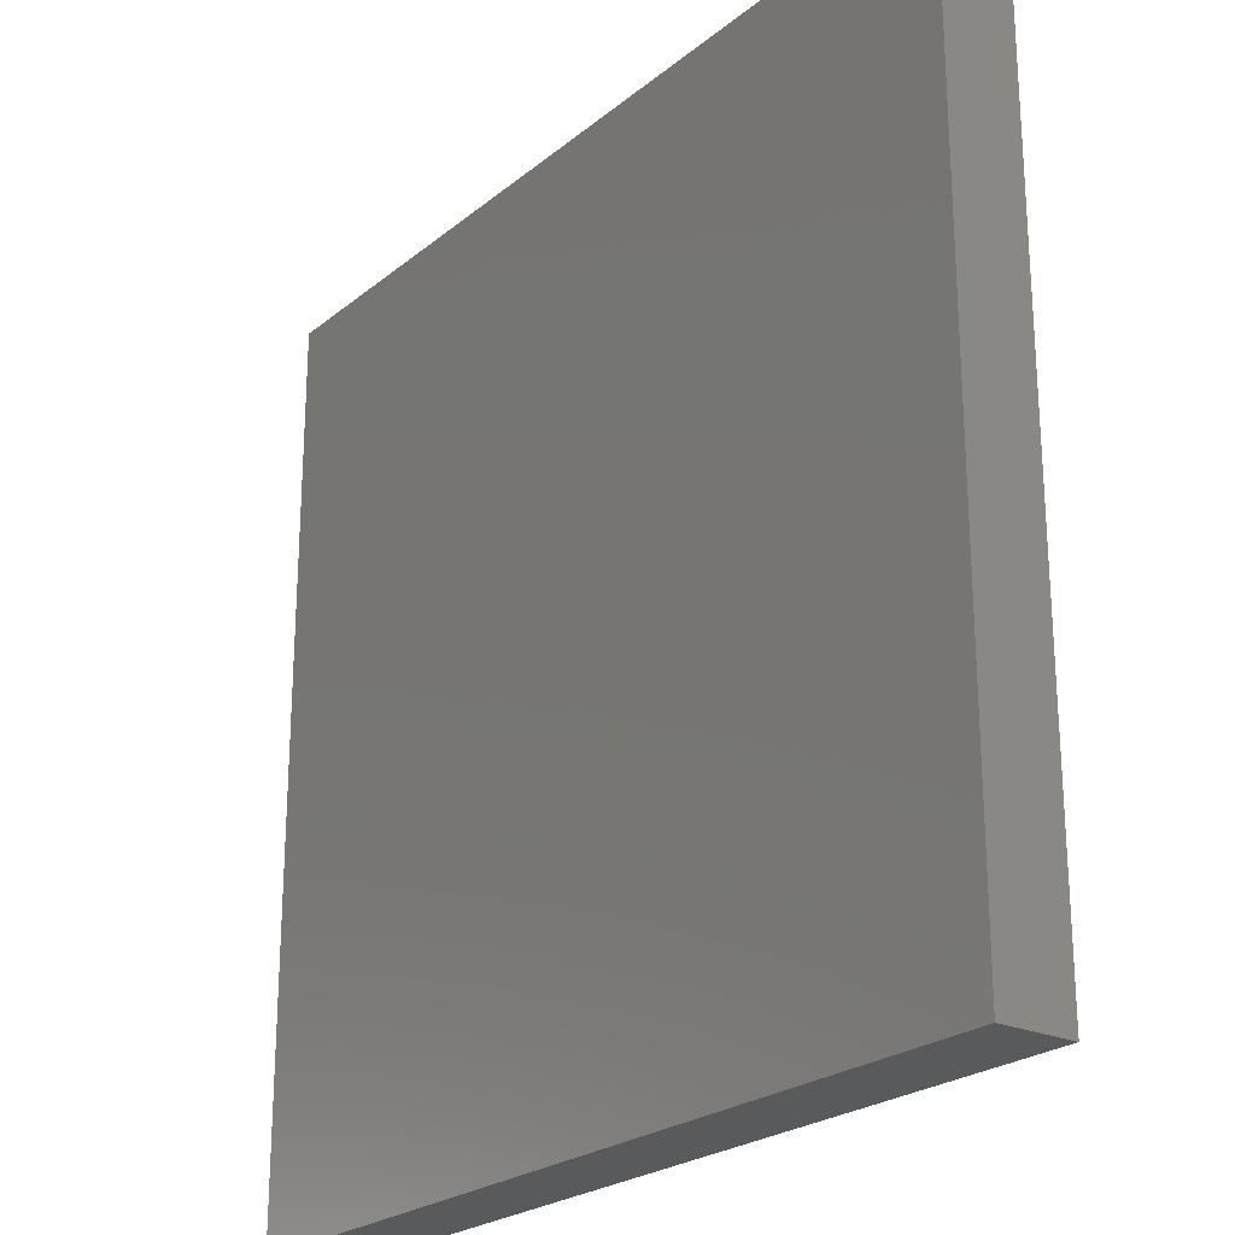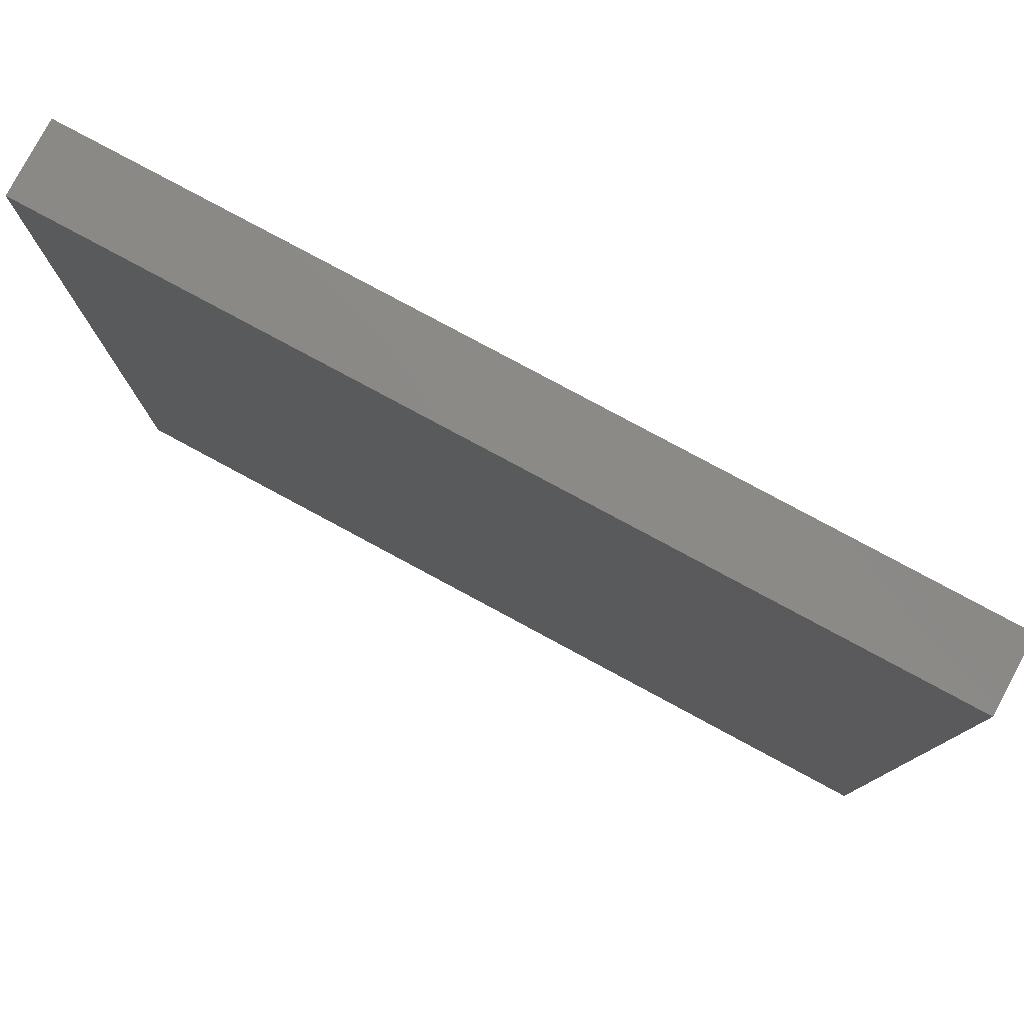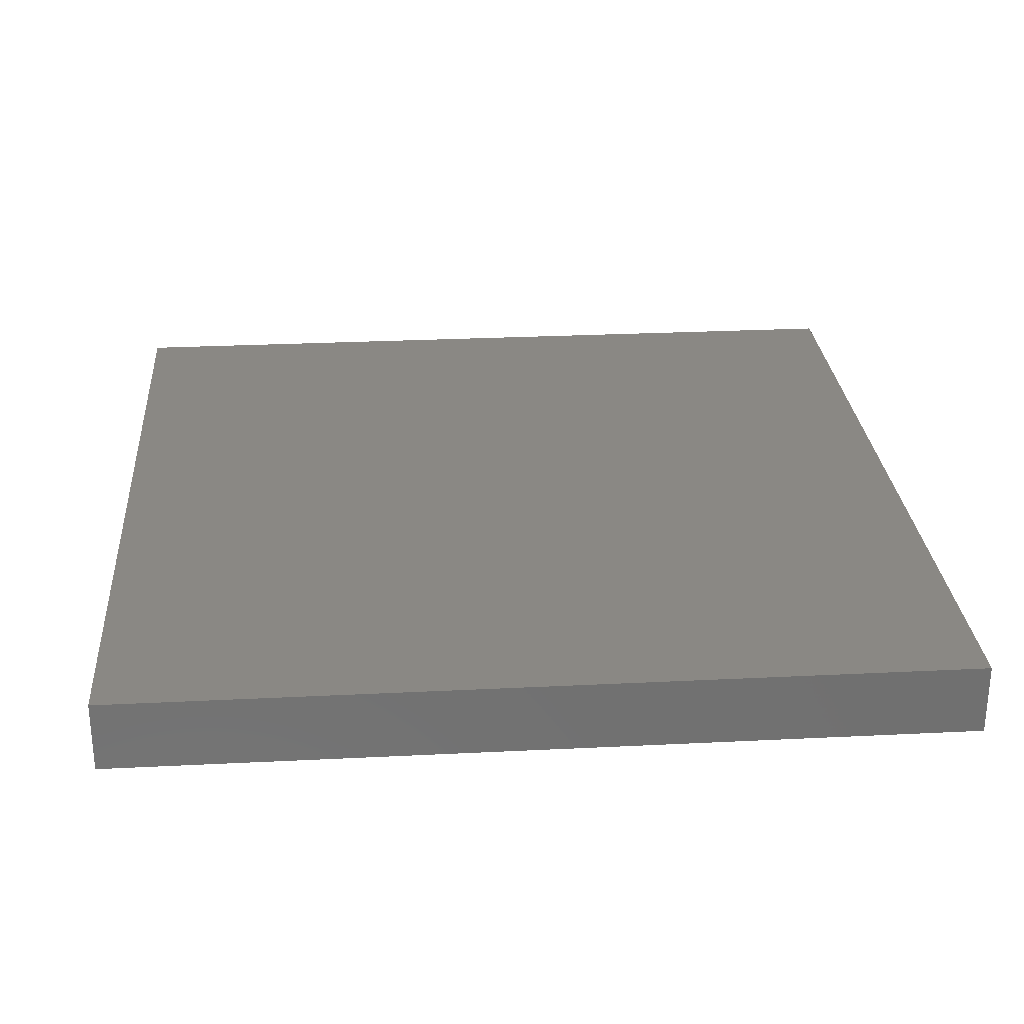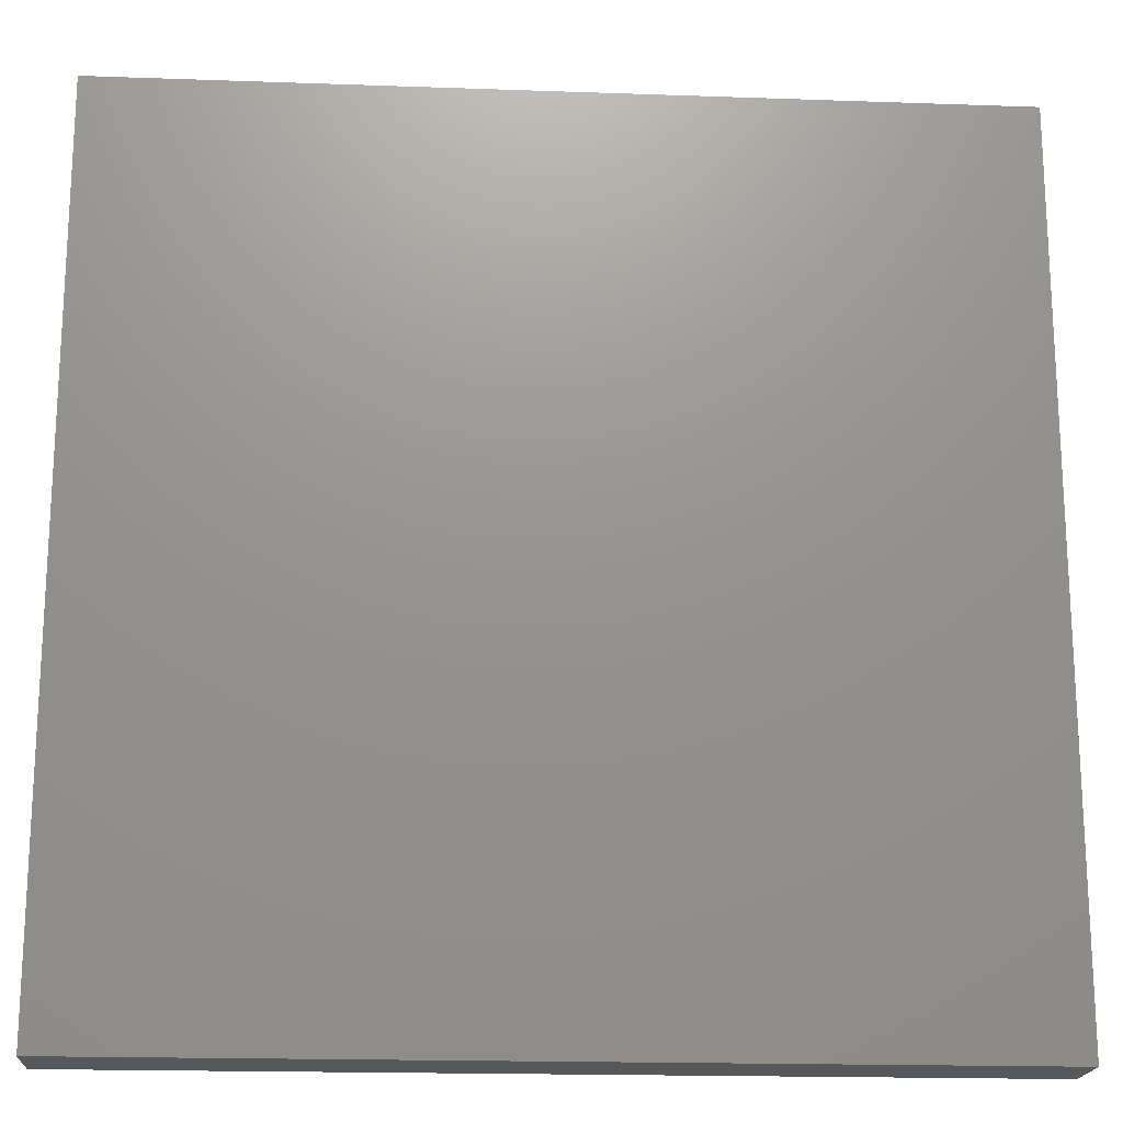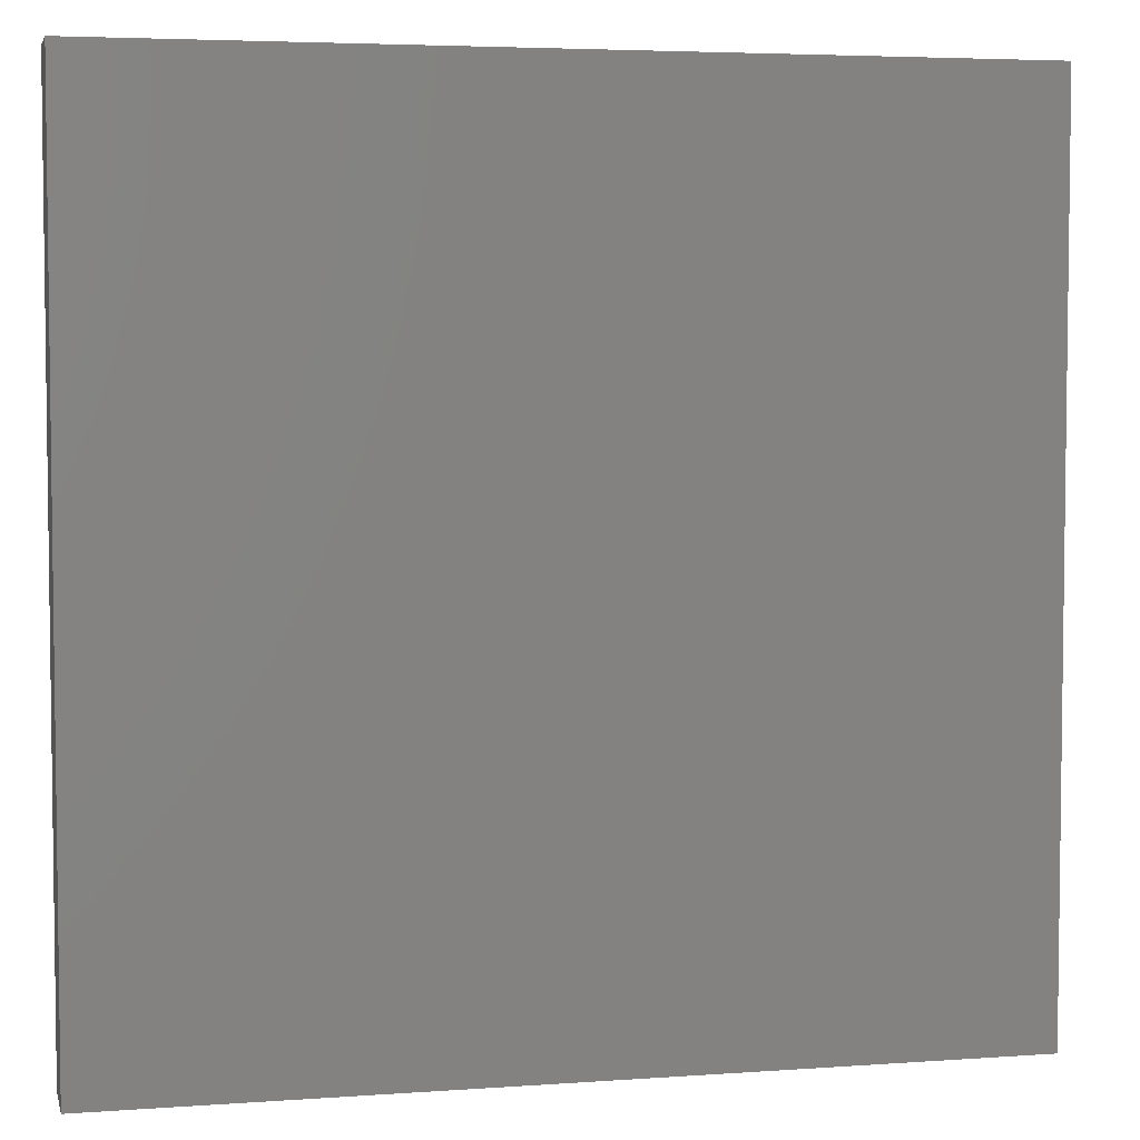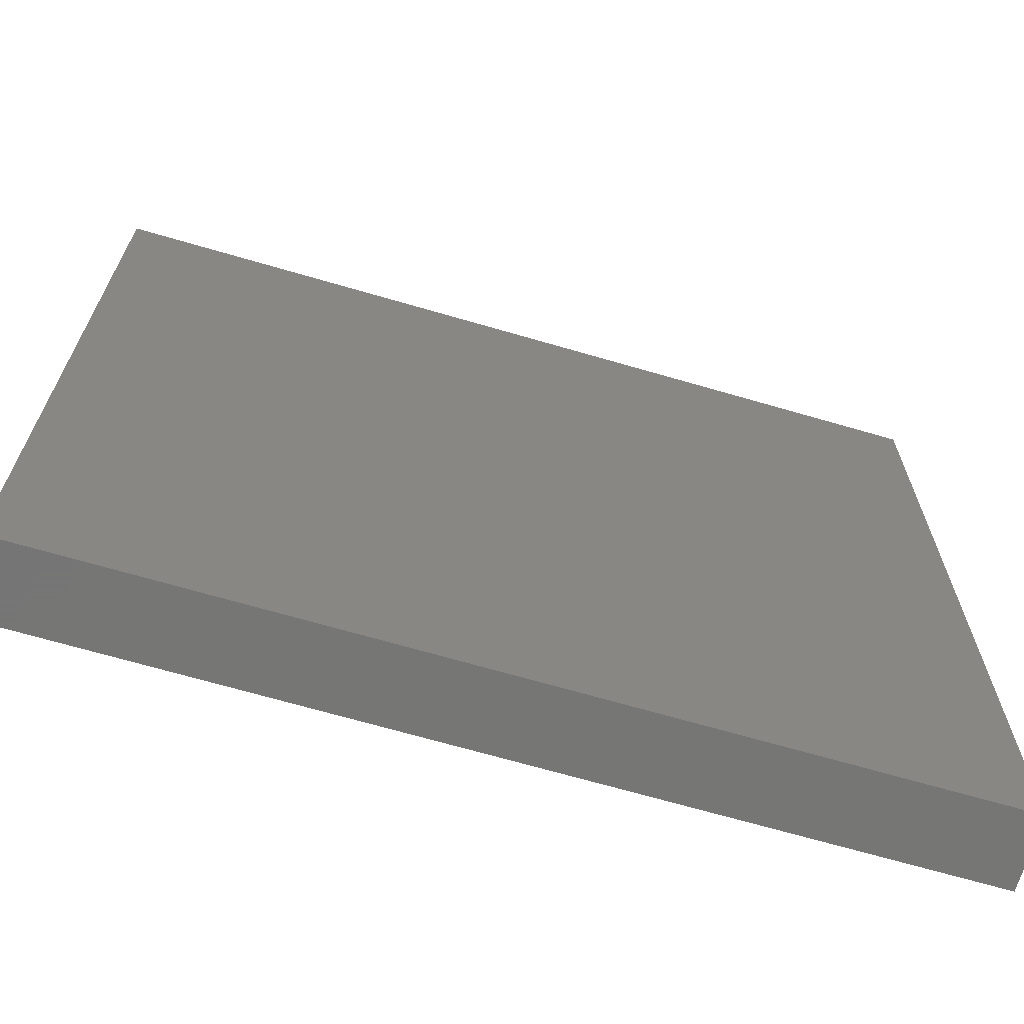
<metadata>
{"format":"stl","ext":"stl","renderer":"f3d","projection":"perspective","resolution":1024,"background":"white","views":[{"elev":-23.7,"azim":53.0,"up":"+Y"},{"elev":79.6,"azim":28.3,"up":"+Y"},{"elev":27.4,"azim":-4.4,"up":"+Z"},{"elev":-18.5,"azim":176.1,"up":"+Y"},{"elev":4.6,"azim":-13.0,"up":"+Y"},{"elev":-68.1,"azim":163.7,"up":"+Y"}]}
</metadata>
<code>
# stl→obj: 8 verts, 12 faces
v -0.059 -0.03 0.081
v 0.001 -0.03 0.081
v -0.059 0.03 0.081
v 0.001 0.03 0.081
v -0.059 0.03 0.076
v -0.059 -0.03 0.076
v 0.001 0.03 0.076
v 0.001 -0.03 0.076
f 1 2 3
f 3 2 4
f 3 5 1
f 1 5 6
f 4 7 3
f 3 7 5
f 5 7 6
f 6 7 8
f 2 8 4
f 4 8 7
f 1 6 2
f 2 6 8

</code>
